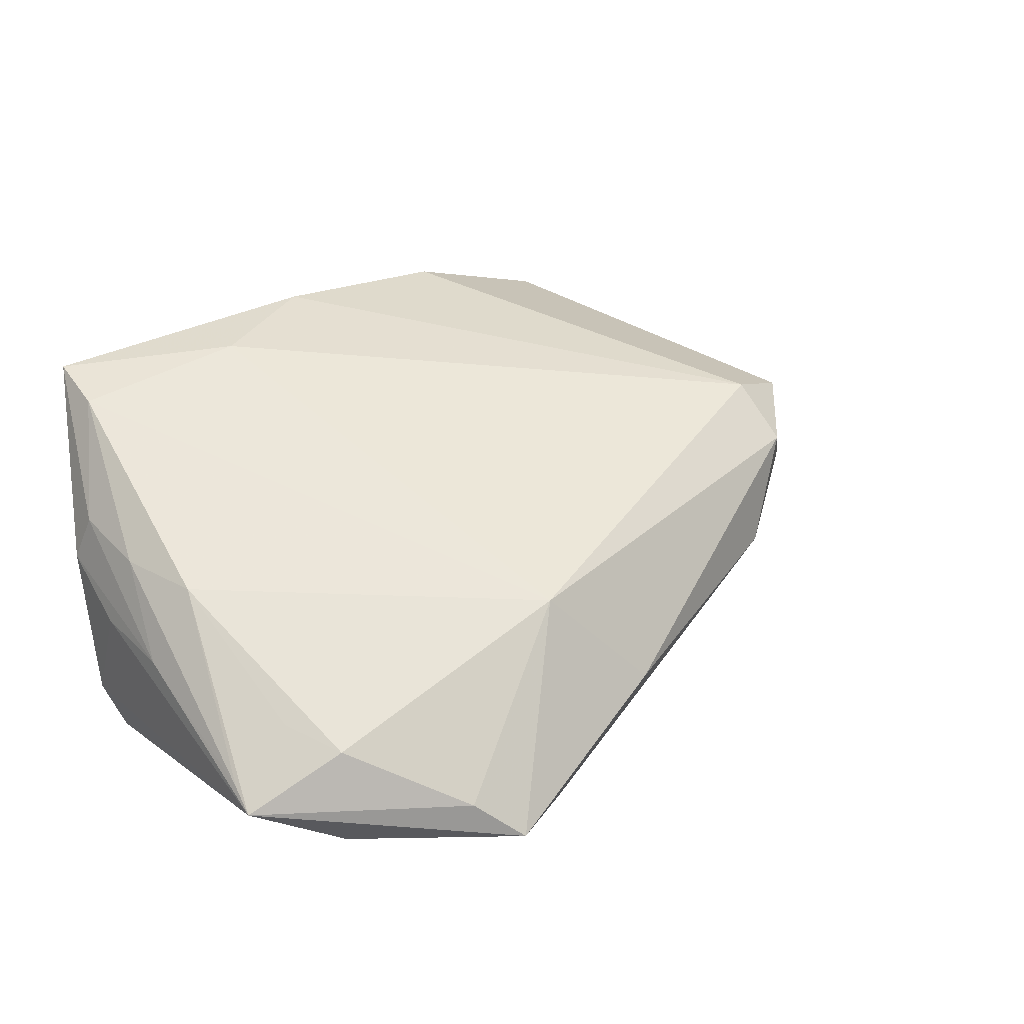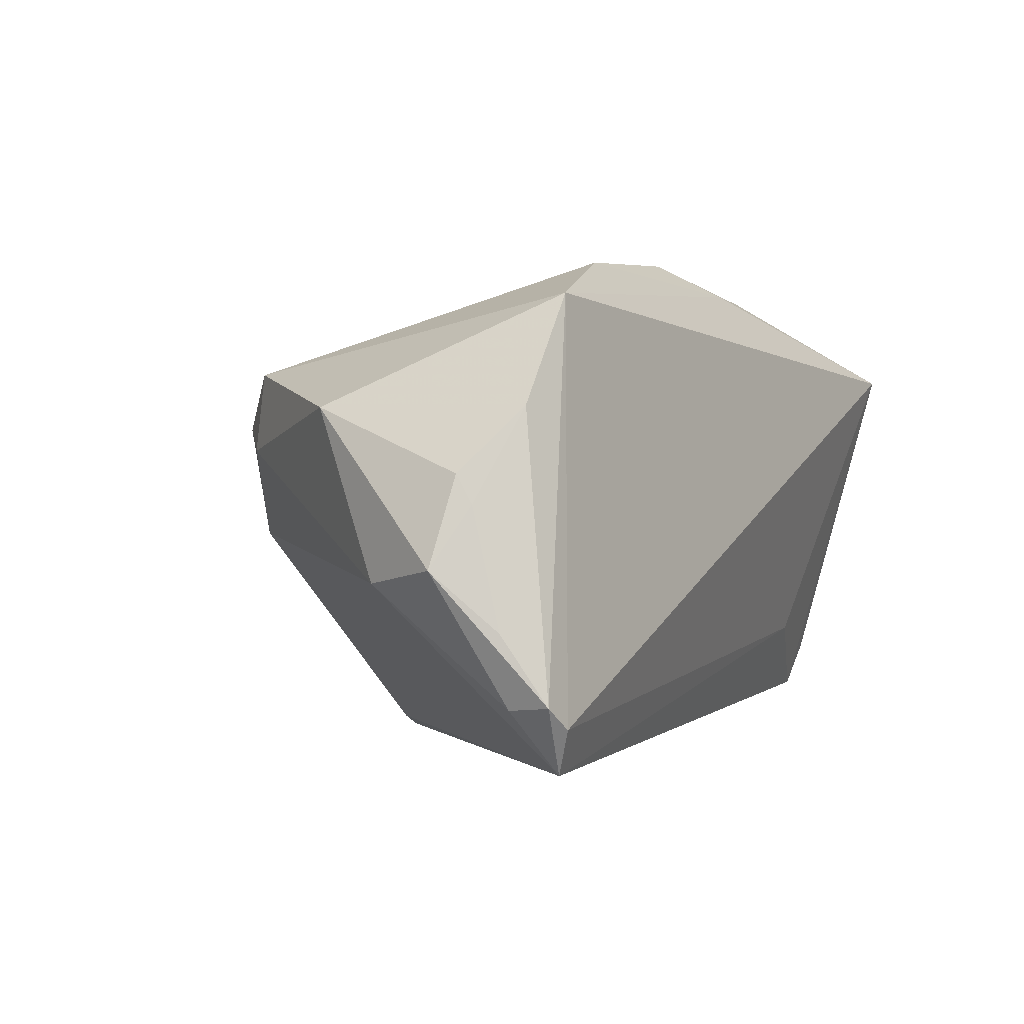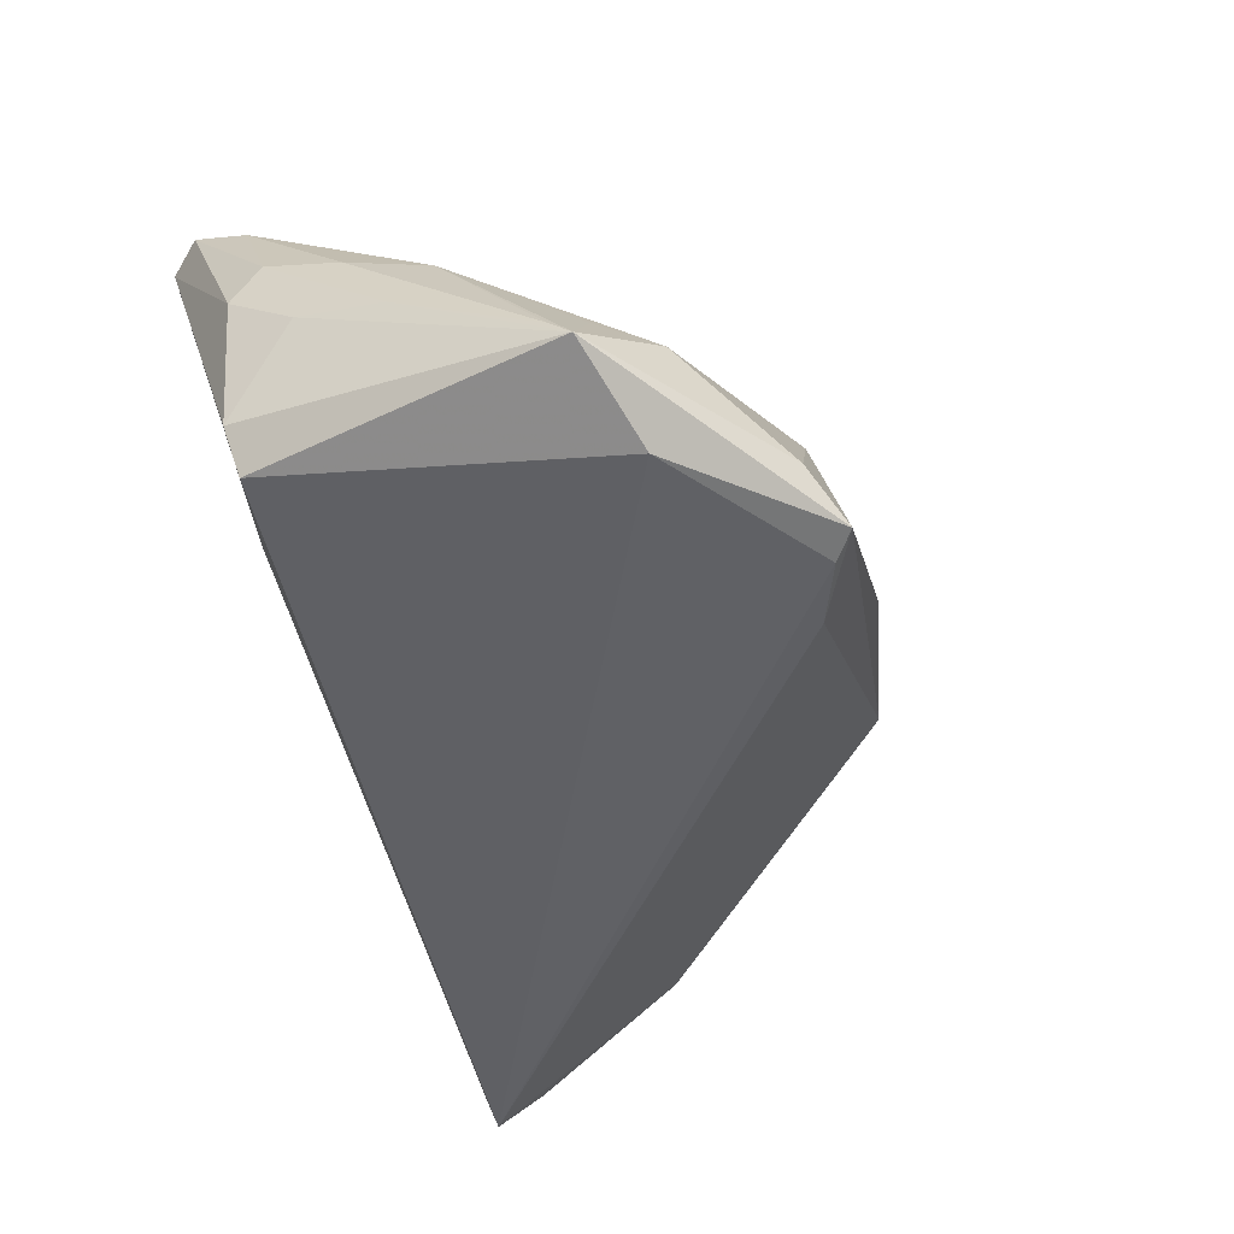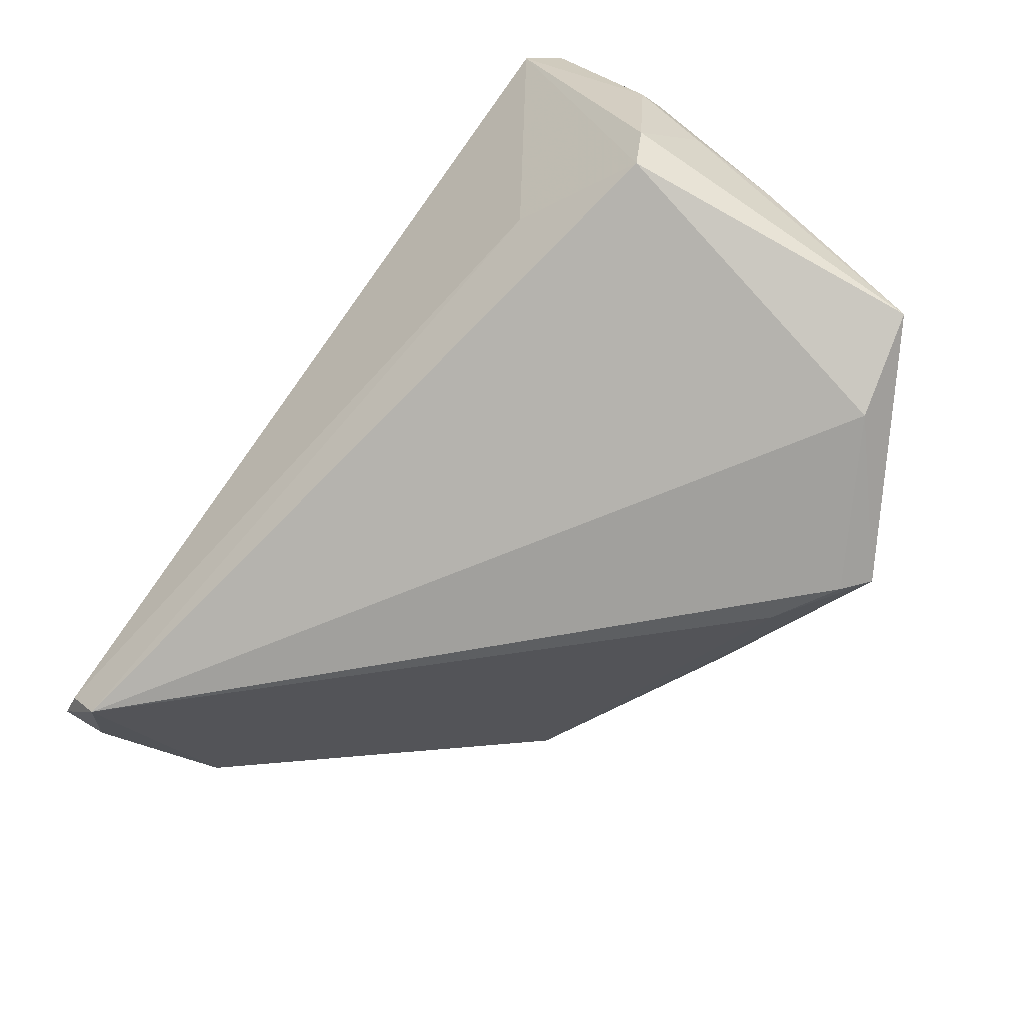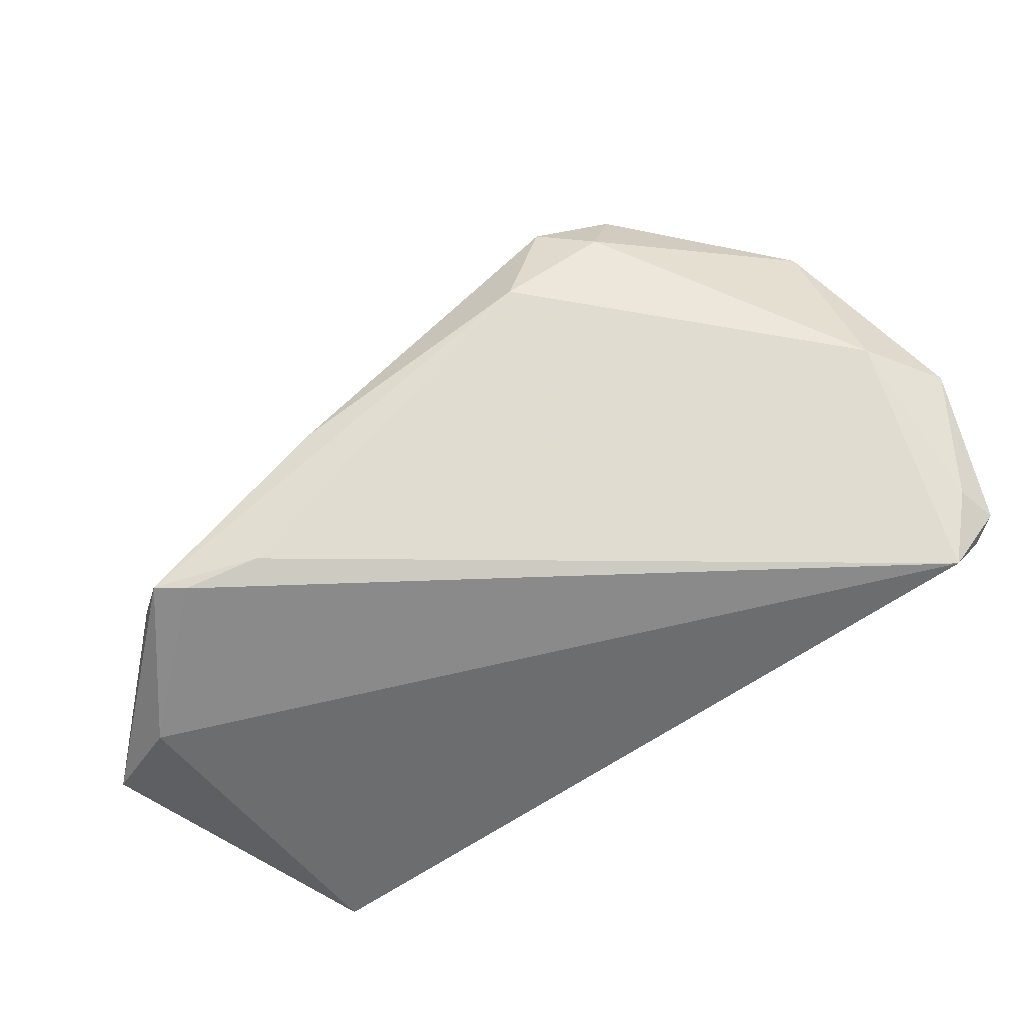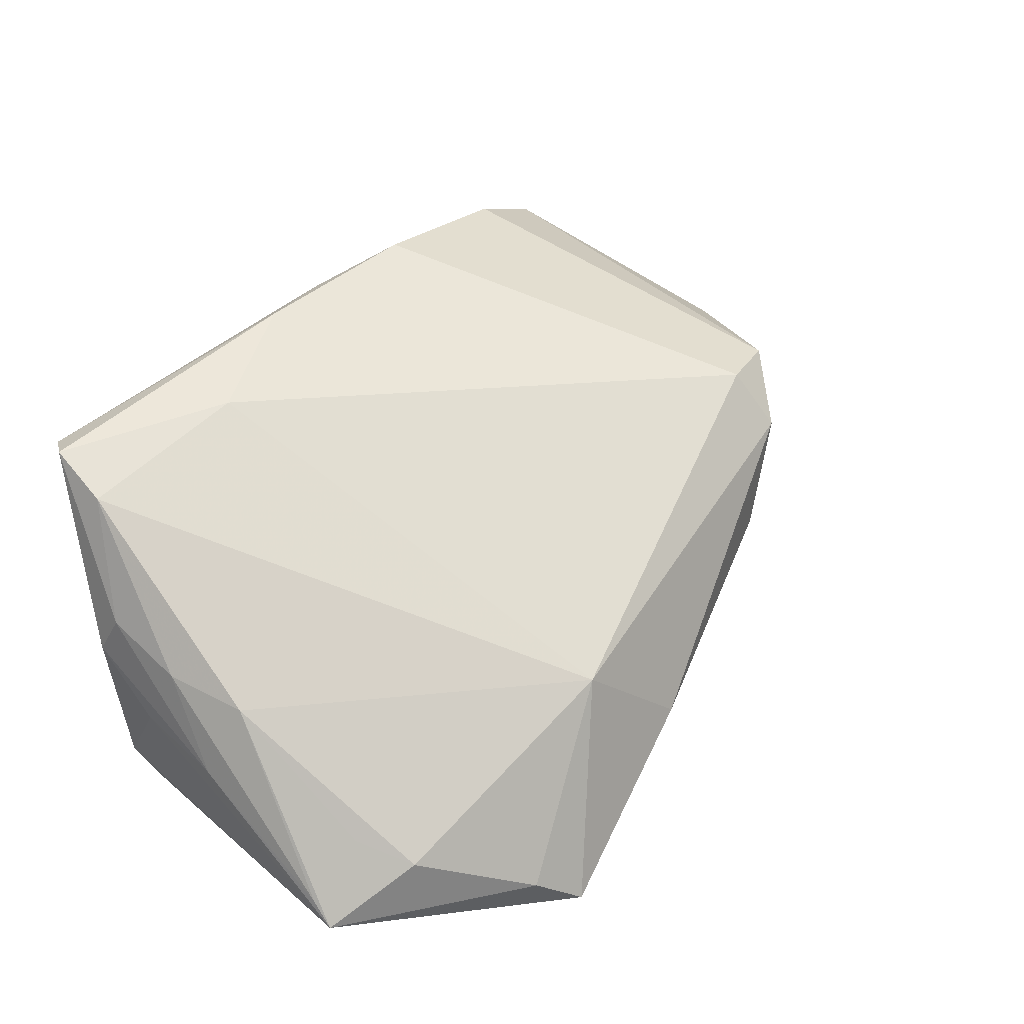
<metadata>
{"format":"obj","ext":"obj","renderer":"f3d","projection":"perspective","resolution":1024,"background":"white","views":[{"elev":11.1,"azim":-41.2,"up":"+Z"},{"elev":-2.3,"azim":120.2,"up":"+Z"},{"elev":-48.5,"azim":-69.2,"up":"+Z"},{"elev":-71.6,"azim":-127.5,"up":"+Z"},{"elev":-63.5,"azim":44.6,"up":"+Z"},{"elev":32.3,"azim":-50.6,"up":"+Z"}]}
</metadata>
<code>
v 0.05665 0.02225 -0.008901
v -0.04883 0.03495 0.02047
v -0.05344 0.02116 -0.01958
v -0.03411 -0.03207 -0.02668
v -0.05596 0.01838 0.003498
v -0.05577 0.008957 -0.0004421
v -0.007705 0.0284 0.02897
v 0.02572 -0.01908 0.01757
v 0.03486 -0.01671 0.0168
v 0.05074 0.003422 0.01048
v -0.02529 -0.03224 -0.03177
v 0.02818 -0.02376 0.01045
v -0.03194 0.02101 0.02383
v -0.02837 -0.03495 -0.0311
v -0.03553 0.02601 -0.01638
v 0.004678 0.025 0.03177
v 0.0512 0.03442 -0.02396
v 0.05076 0.02912 -0.02435
v -0.0563 -0.01703 -0.02675
v -0.01894 -0.0288 -0.004429
v 0.03401 -0.0186 0.00714
v -0.01765 0.02647 0.02929
v 0.02352 -0.02428 -0.003188
v -0.05065 0.02006 -0.02507
v -0.05334 -0.0004644 -0.002693
v -0.05033 -0.01634 -0.01697
v 0.04779 0.03495 -0.02645
v -0.04685 -0.02292 -0.01959
v -0.05177 0.03106 0.02174
v -0.00519 -0.03183 -0.01591
v -0.05623 -0.01445 -0.02393
v -0.05632 0.01336 -0.008792
v -0.0442 -0.02002 -0.03177
v 0.05334 0.02947 -0.01581
v -0.05232 0.0238 0.01791
v 0.04066 0.0308 0.02328
v 0.02672 0.02728 0.02901
v 0.05247 0.01191 -0.01025
v -0.01673 -0.02845 -0.03001
v -0.0561 0.02167 -0.001762
v 0.05374 0.02409 0.001914
v 0.04549 0.03257 -0.03177
v 0.04869 0.03015 0.009681
v 0.05331 0.02591 -0.001541
v -0.05665 0.002678 -0.01209
f 27 17 42
f 2 36 27
f 27 36 17
f 17 36 43
f 36 10 43
f 35 25 20
f 18 17 1
f 42 17 18
f 42 24 15
f 15 27 42
f 15 24 2
f 2 27 15
f 2 24 3
f 3 40 2
f 3 32 40
f 3 24 19
f 19 32 3
f 1 10 38
f 38 18 1
f 42 18 38
f 9 10 36
f 9 16 8
f 7 36 2
f 1 17 34
f 17 43 34
f 41 10 1
f 41 43 10
f 26 25 19
f 13 20 8
f 13 35 20
f 25 35 6
f 42 38 39
f 39 38 23
f 10 9 21
f 23 38 21
f 21 38 10
f 37 9 36
f 16 9 37
f 36 7 37
f 37 7 16
f 44 34 43
f 43 41 44
f 1 34 44
f 44 41 1
f 8 16 22
f 22 13 8
f 22 7 2
f 16 7 22
f 5 6 35
f 19 25 31
f 25 6 31
f 23 30 14
f 14 39 23
f 14 30 20
f 20 4 14
f 14 4 19
f 35 13 29
f 13 22 29
f 29 22 2
f 2 40 29
f 40 5 29
f 29 5 35
f 6 5 45
f 19 31 45
f 45 31 6
f 45 32 19
f 40 32 45
f 45 5 40
f 12 21 9
f 12 9 8
f 23 21 12
f 8 20 12
f 12 30 23
f 20 30 12
f 28 4 20
f 19 4 28
f 20 25 28
f 25 26 28
f 28 26 19
f 33 14 19
f 19 24 33
f 33 24 42
f 42 39 11
f 39 14 11
f 11 33 42
f 14 33 11

</code>
